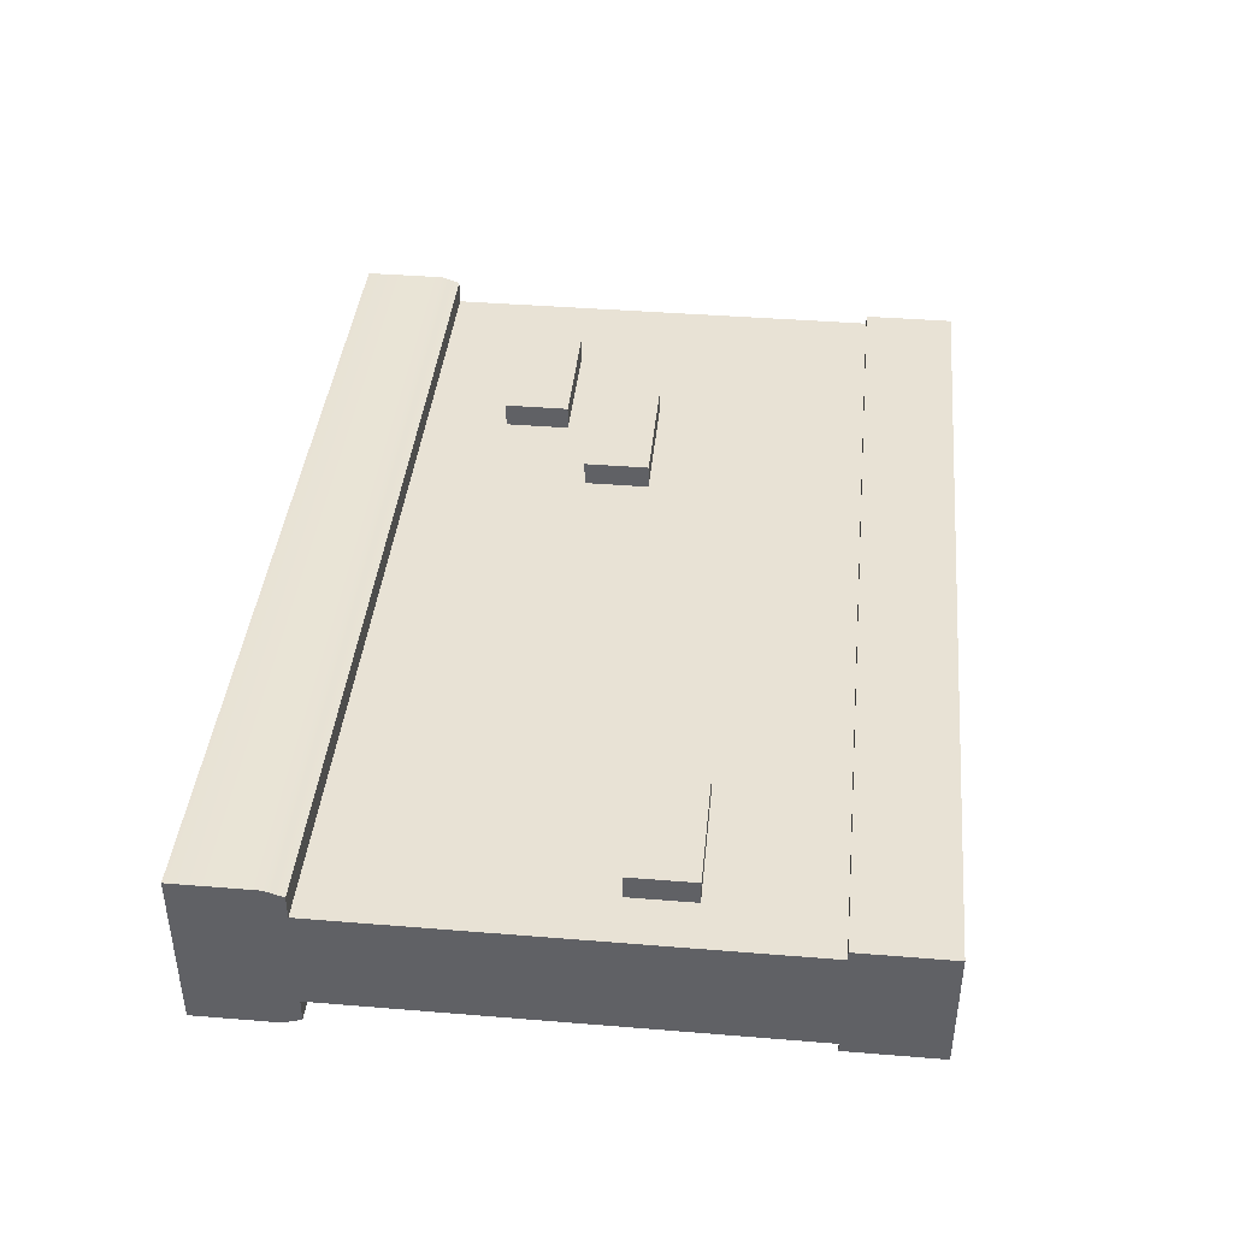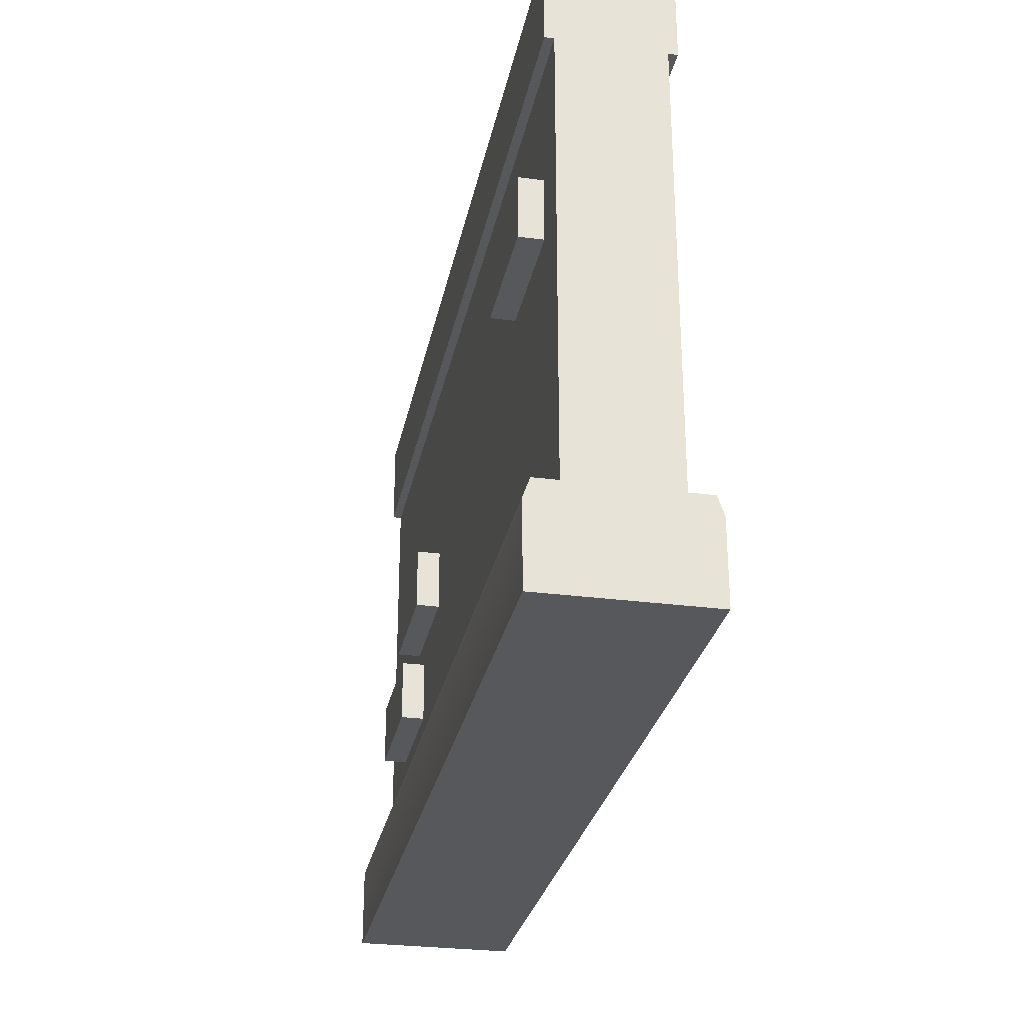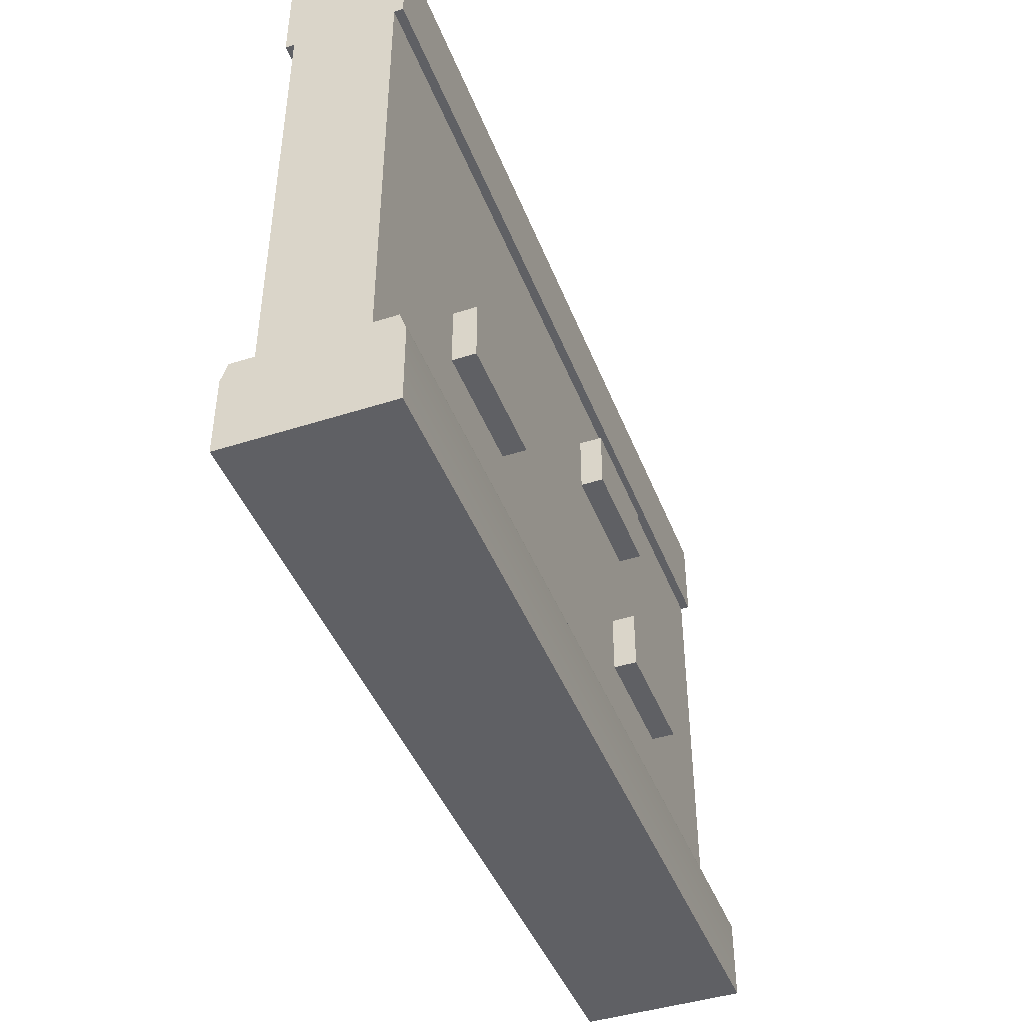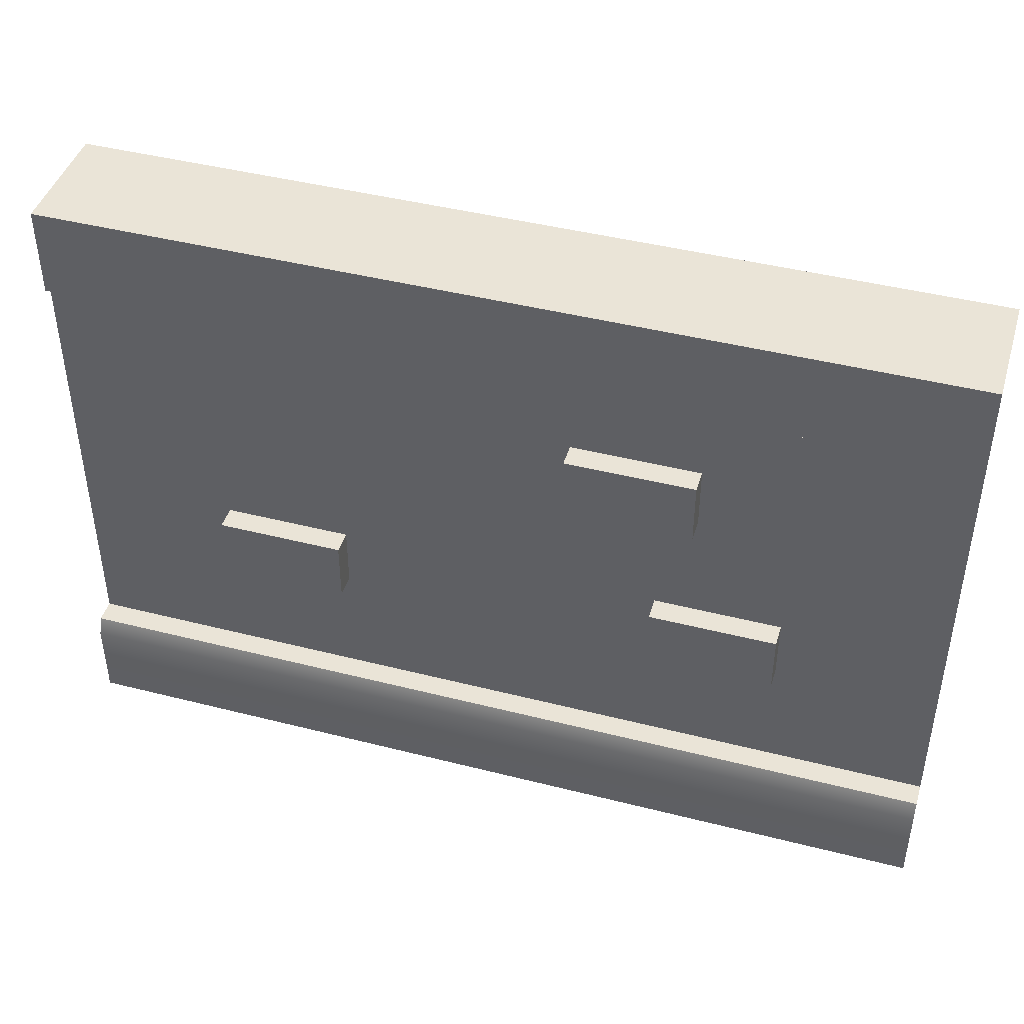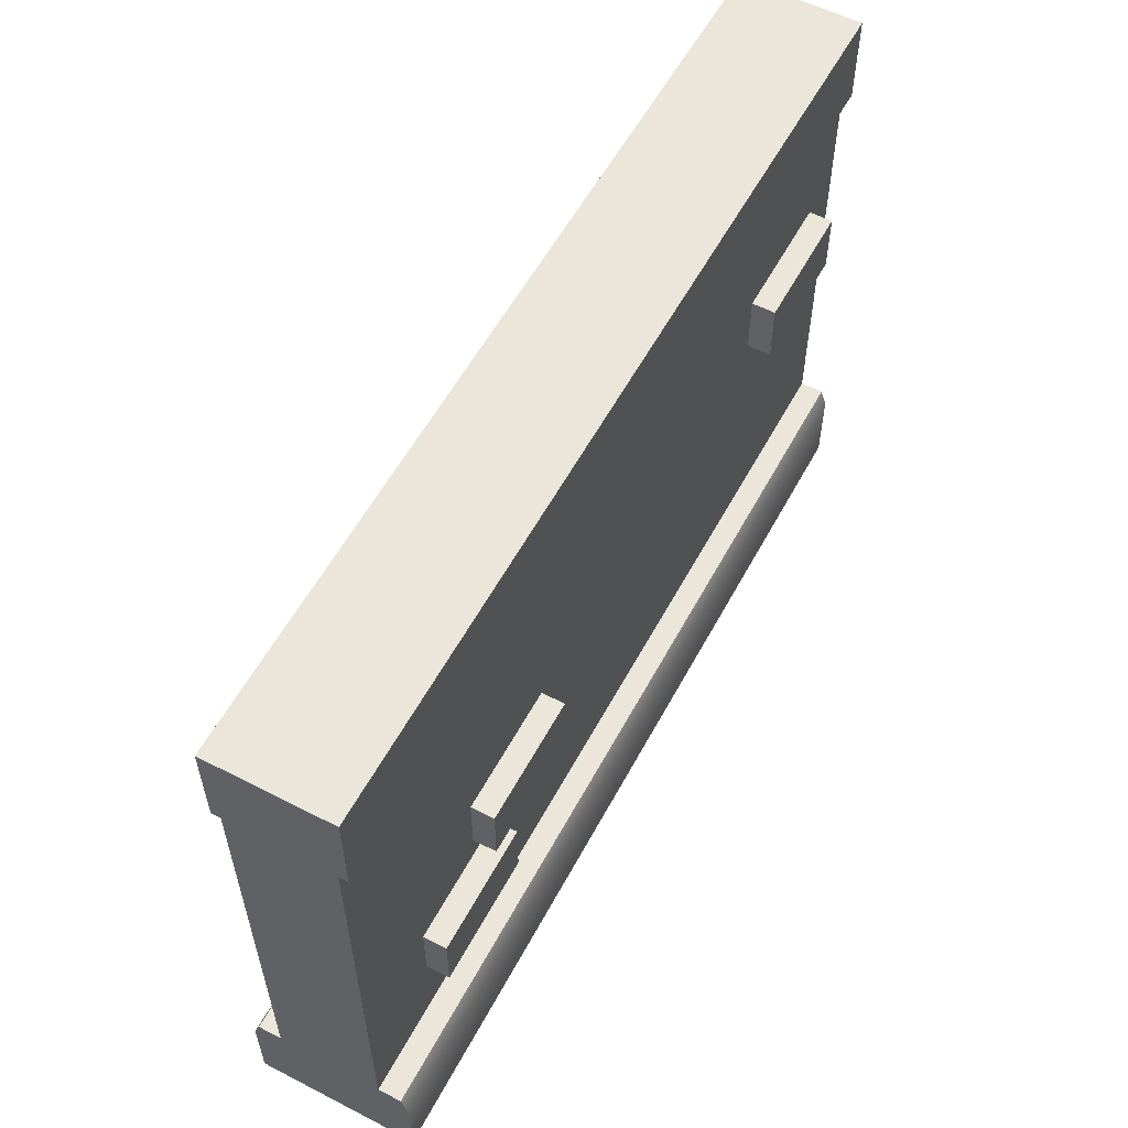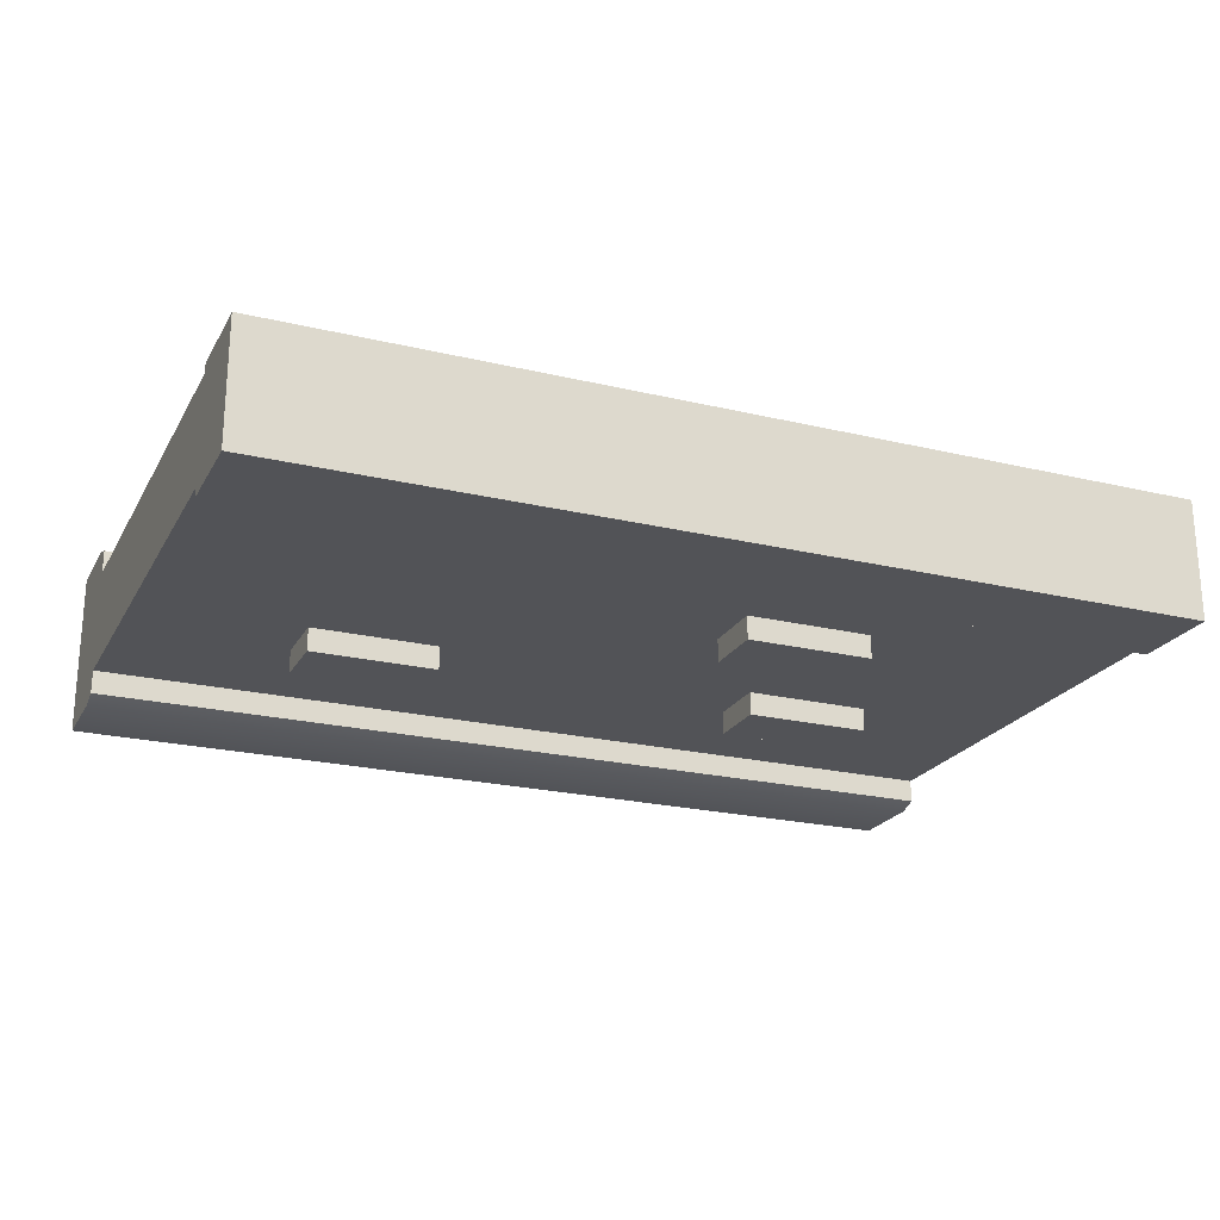
<metadata>
{"format":"obj","ext":"obj","renderer":"f3d","projection":"perspective","resolution":1024,"background":"white","views":[{"elev":40.7,"azim":95.7,"up":"+Z"},{"elev":-28.5,"azim":78.8,"up":"+Y"},{"elev":-44.1,"azim":110.6,"up":"+Y"},{"elev":43.7,"azim":-163.3,"up":"+Y"},{"elev":57.1,"azim":-61.9,"up":"+Y"},{"elev":-22.4,"azim":157.5,"up":"+Z"}]}
</metadata>
<code>
o brick-wall.009
v 17.05 0.1827 8.199
v 17.05 0.1827 8.262
v 14.6 0.1827 8.199
v 14.6 0.1827 8.262
v 14.6 1.388 7.895
v 17.05 1.388 7.895
v 14.6 1.633 7.895
v 17.05 1.633 7.895
v 17.05 -0.08684 8.279
v 17.05 -0.08684 7.838
v 14.6 -0.08684 8.279
v 14.6 -0.08684 7.838
v 17.05 1.633 8.223
v 14.6 1.633 8.223
v 17.05 0.1337 8.279
v 14.6 0.1337 8.279
v 17.05 0.1827 7.856
v 17.05 0.1827 7.919
v 14.6 0.1827 7.856
v 14.6 0.1827 7.919
v 14.6 0.1337 7.838
v 17.05 0.1337 7.838
v 17.05 1.388 7.919
v 14.6 1.388 7.919
v 17.05 1.388 8.223
v 17.05 1.388 8.199
v 14.6 1.388 8.223
v 14.6 1.388 8.199
v 14.6 1.388 7.895
v 14.6 1.633 7.895
v 14.6 1.388 7.919
v 14.6 1.633 8.223
v 14.6 1.388 8.199
v 14.6 1.388 8.223
v 14.6 -0.08684 8.279
v 14.6 0.1827 7.856
v 14.6 0.1827 7.919
v 14.6 0.1827 8.199
v 14.6 0.1827 8.262
v 14.6 0.1337 8.279
v 17.05 1.633 7.895
v 17.05 1.388 7.895
v 17.05 1.633 8.223
v 17.05 1.388 7.919
v 17.05 1.388 8.199
v 17.05 1.388 8.223
v 17.05 -0.08684 8.279
v 17.05 0.1827 7.856
v 17.05 0.1827 7.919
v 17.05 0.1827 8.199
v 17.05 0.1827 8.262
v 17.05 0.1337 8.279
v 15.2 0.4049 8.262
v 14.86 0.4049 8.262
v 15.2 0.5764 8.262
v 14.86 0.5764 8.262
v 15.2 0.4049 8.199
v 14.86 0.4049 8.199
v 15.2 0.5764 8.199
v 14.86 0.5764 8.199
v 15.45 0.6499 8.262
v 15.1 0.6499 8.262
v 15.45 0.8214 8.262
v 15.1 0.8214 8.262
v 15.45 0.6499 8.199
v 15.1 0.6499 8.199
v 15.45 0.8214 8.199
v 15.1 0.8214 8.199
v 16.92 0.8949 8.262
v 16.57 0.8949 8.262
v 16.92 1.066 8.262
v 16.57 1.066 8.262
v 16.92 0.8949 8.199
v 16.57 0.8949 8.199
v 16.92 1.066 8.199
v 16.57 1.066 8.199
v 15.04 0.5222 7.856
v 15.38 0.5222 7.856
v 15.04 0.6937 7.856
v 15.38 0.6937 7.856
v 15.04 0.5222 7.919
v 15.38 0.5222 7.919
v 15.04 0.6937 7.919
v 15.38 0.6937 7.919
v 15.28 1.012 7.856
v 15.63 1.012 7.856
v 15.28 1.184 7.856
v 15.63 1.184 7.856
v 15.28 1.012 7.919
v 15.63 1.012 7.919
v 15.28 1.184 7.919
v 15.63 1.184 7.919
v 16.26 0.5222 7.856
v 16.61 0.5222 7.856
v 16.26 0.6937 7.856
v 16.61 0.6937 7.856
v 16.26 0.5222 7.919
v 16.61 0.5222 7.919
v 16.26 0.6937 7.919
v 16.61 0.6937 7.919
f 3 2 1
f 2 3 4
f 7 6 5
f 6 7 8
f 11 10 9
f 10 11 12
f 7 13 8
f 13 7 14
f 2 16 15
f 16 2 4
f 19 18 17
f 18 19 20
f 19 22 21
f 22 19 17
f 24 6 23
f 6 24 5
f 27 26 25
f 26 27 28
f 13 27 25
f 27 13 14
f 21 10 12
f 10 21 22
f 15 11 9
f 11 15 16
f 31 30 29
f 30 31 32
f 32 31 33
f 32 33 34
f 35 21 12
f 21 35 36
f 36 35 37
f 37 35 38
f 38 35 39
f 39 35 40
f 43 42 41
f 42 43 44
f 44 43 45
f 45 43 46
f 22 47 10
f 47 22 48
f 47 48 49
f 47 49 50
f 47 50 51
f 47 51 52
f 26 3 1
f 3 26 28
f 24 18 20
f 18 24 23
f 20 28 24
f 28 20 3
f 26 18 23
f 18 26 1
f 55 54 53
f 54 55 56
f 54 57 53
f 57 54 58
f 55 57 59
f 57 55 53
f 60 55 59
f 55 60 56
f 54 60 58
f 60 54 56
f 63 62 61
f 62 63 64
f 62 65 61
f 65 62 66
f 63 65 67
f 65 63 61
f 68 63 67
f 63 68 64
f 62 68 66
f 68 62 64
f 71 70 69
f 70 71 72
f 70 73 69
f 73 70 74
f 71 73 75
f 73 71 69
f 76 71 75
f 71 76 72
f 70 76 74
f 76 70 72
f 79 78 77
f 78 79 80
f 78 81 77
f 81 78 82
f 79 81 83
f 81 79 77
f 84 79 83
f 79 84 80
f 78 84 82
f 84 78 80
f 87 86 85
f 86 87 88
f 86 89 85
f 89 86 90
f 87 89 91
f 89 87 85
f 92 87 91
f 87 92 88
f 86 92 90
f 92 86 88
f 95 94 93
f 94 95 96
f 94 97 93
f 97 94 98
f 95 97 99
f 97 95 93
f 100 95 99
f 95 100 96
f 94 100 98
f 100 94 96
f 3 2 1
f 2 3 4
f 7 6 5
f 6 7 8
f 11 10 9
f 10 11 12
f 7 13 8
f 13 7 14
f 2 16 15
f 16 2 4
f 19 18 17
f 18 19 20
f 19 22 21
f 22 19 17
f 24 6 23
f 6 24 5
f 27 26 25
f 26 27 28
f 13 27 25
f 27 13 14
f 21 10 12
f 10 21 22
f 15 11 9
f 11 15 16
f 31 30 29
f 30 31 32
f 32 31 33
f 32 33 34
f 35 21 12
f 21 35 36
f 36 35 37
f 37 35 38
f 38 35 39
f 39 35 40
f 43 42 41
f 42 43 44
f 44 43 45
f 45 43 46
f 22 47 10
f 47 22 48
f 47 48 49
f 47 49 50
f 47 50 51
f 47 51 52
f 26 3 1
f 3 26 28
f 24 18 20
f 18 24 23
f 20 28 24
f 28 20 3
f 26 18 23
f 18 26 1
f 55 54 53
f 54 55 56
f 54 57 53
f 57 54 58
f 55 57 59
f 57 55 53
f 60 55 59
f 55 60 56
f 54 60 58
f 60 54 56
f 63 62 61
f 62 63 64
f 62 65 61
f 65 62 66
f 63 65 67
f 65 63 61
f 68 63 67
f 63 68 64
f 62 68 66
f 68 62 64
f 71 70 69
f 70 71 72
f 70 73 69
f 73 70 74
f 71 73 75
f 73 71 69
f 76 71 75
f 71 76 72
f 70 76 74
f 76 70 72
f 79 78 77
f 78 79 80
f 78 81 77
f 81 78 82
f 79 81 83
f 81 79 77
f 84 79 83
f 79 84 80
f 78 84 82
f 84 78 80
f 87 86 85
f 86 87 88
f 86 89 85
f 89 86 90
f 87 89 91
f 89 87 85
f 92 87 91
f 87 92 88
f 86 92 90
f 92 86 88
f 95 94 93
f 94 95 96
f 94 97 93
f 97 94 98
f 95 97 99
f 97 95 93
f 100 95 99
f 95 100 96
f 94 100 98
f 100 94 96

</code>
